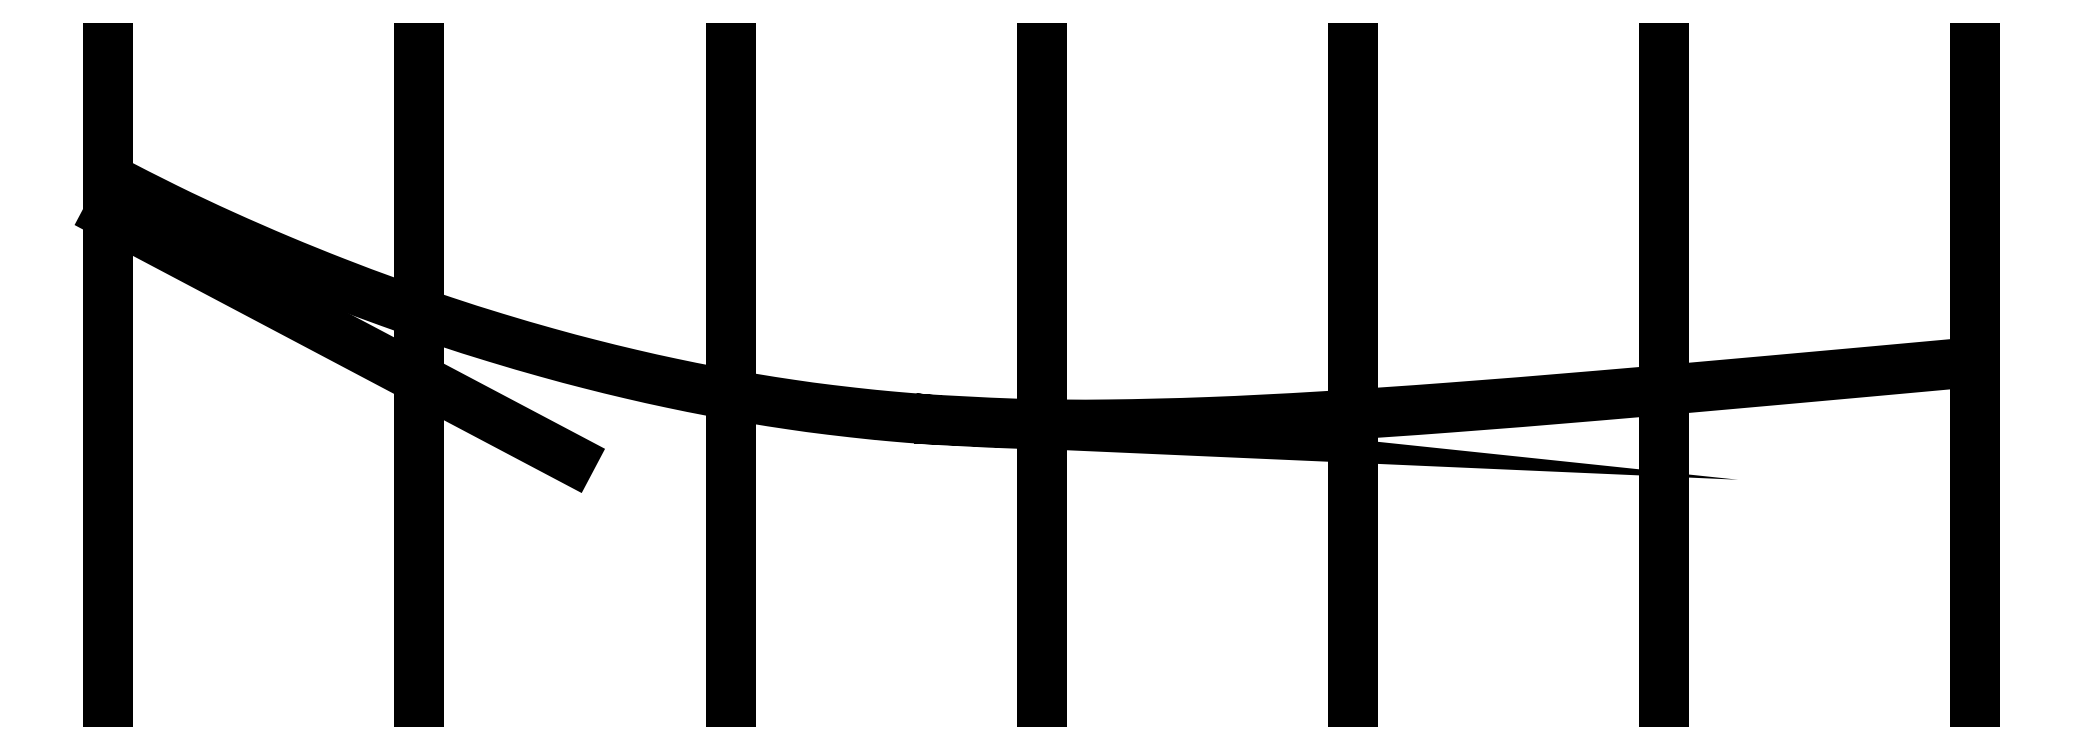
<metadata>
{"format":"dxf","ext":"dxf","renderer":"ezdxf+matplotlib","layout":"modelspace","background":"white","min_lineweight":24,"dpi":150}
</metadata>
<code>
0
SECTION
2
ENTITIES
0
LINE
8
0
10
-57
20
-16.98
30
0
11
-57
21
22.99
31
0
0
LINE
8
0
10
-38
20
-16.98
30
0
11
-38
21
22.99
31
0
0
LINE
8
0
10
-19
20
-16.98
30
0
11
-19
21
22.99
31
0
0
LINE
8
0
10
-3.301e-14
20
-16.98
30
0
11
4.469e-14
21
22.99
31
0
0
LINE
8
0
10
19
20
-16.98
30
0
11
19
21
22.99
31
0
0
LINE
8
0
10
38
20
-16.98
30
0
11
38
21
22.99
31
0
0
LINE
8
0
10
57
20
-16.98
30
0
11
57
21
22.99
31
0
0
SPLINE
8
0
70
4
71
4
72
10
73
5
74
0
42
1e-09
43
1e-10
44
1e-10
40
0
40
0
40
0
40
0
40
0
40
1
40
1
40
1
40
1
40
1
41
1
41
1
41
1
41
1
41
1
10
-57
20
15
30
0
10
-29.85
20
0.6495
30
0
10
-4.048
20
-1.483
30
0
10
0.7373
20
-1.351
30
0
10
57
20
3.8
30
0
0
LINE
8
0
10
-57
20
12.8
30
0
11
-28.73
21
-2.14
31
0
0
ENDSEC
0
EOF

</code>
